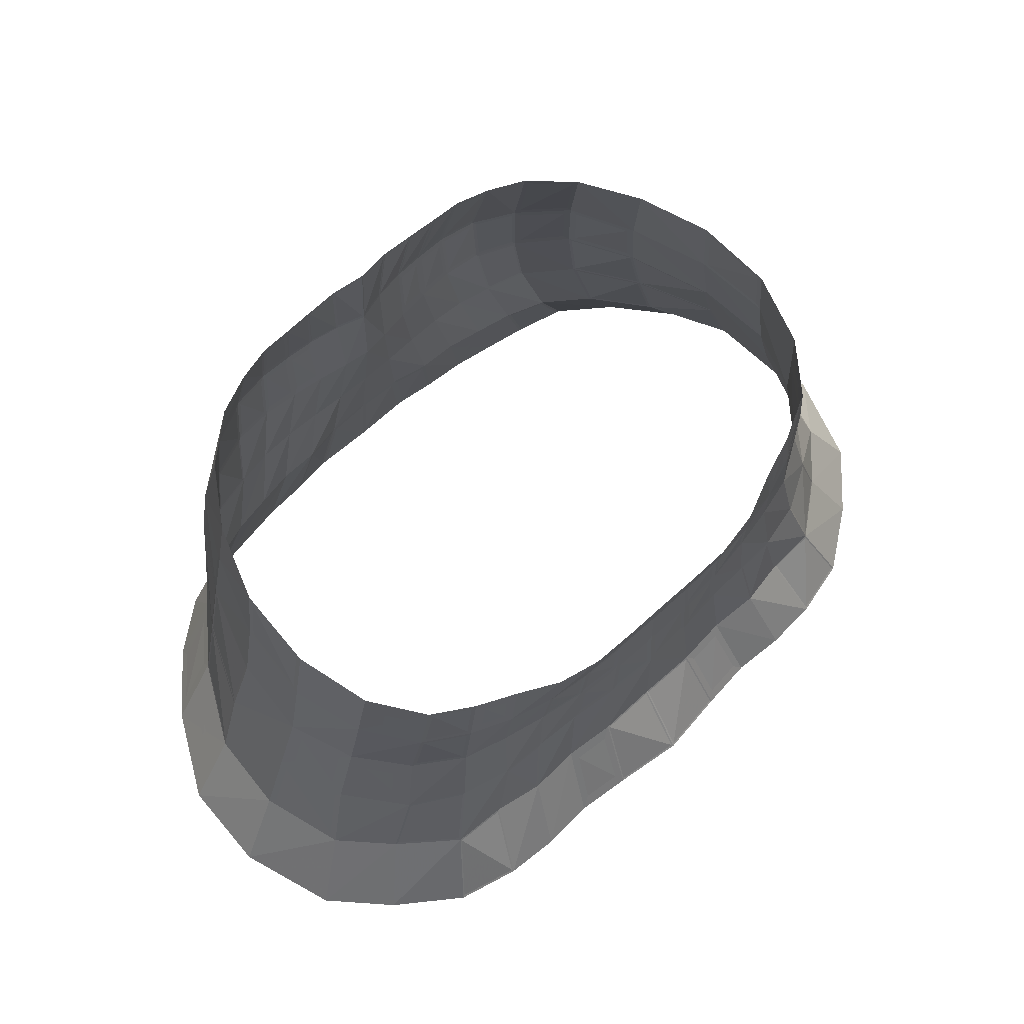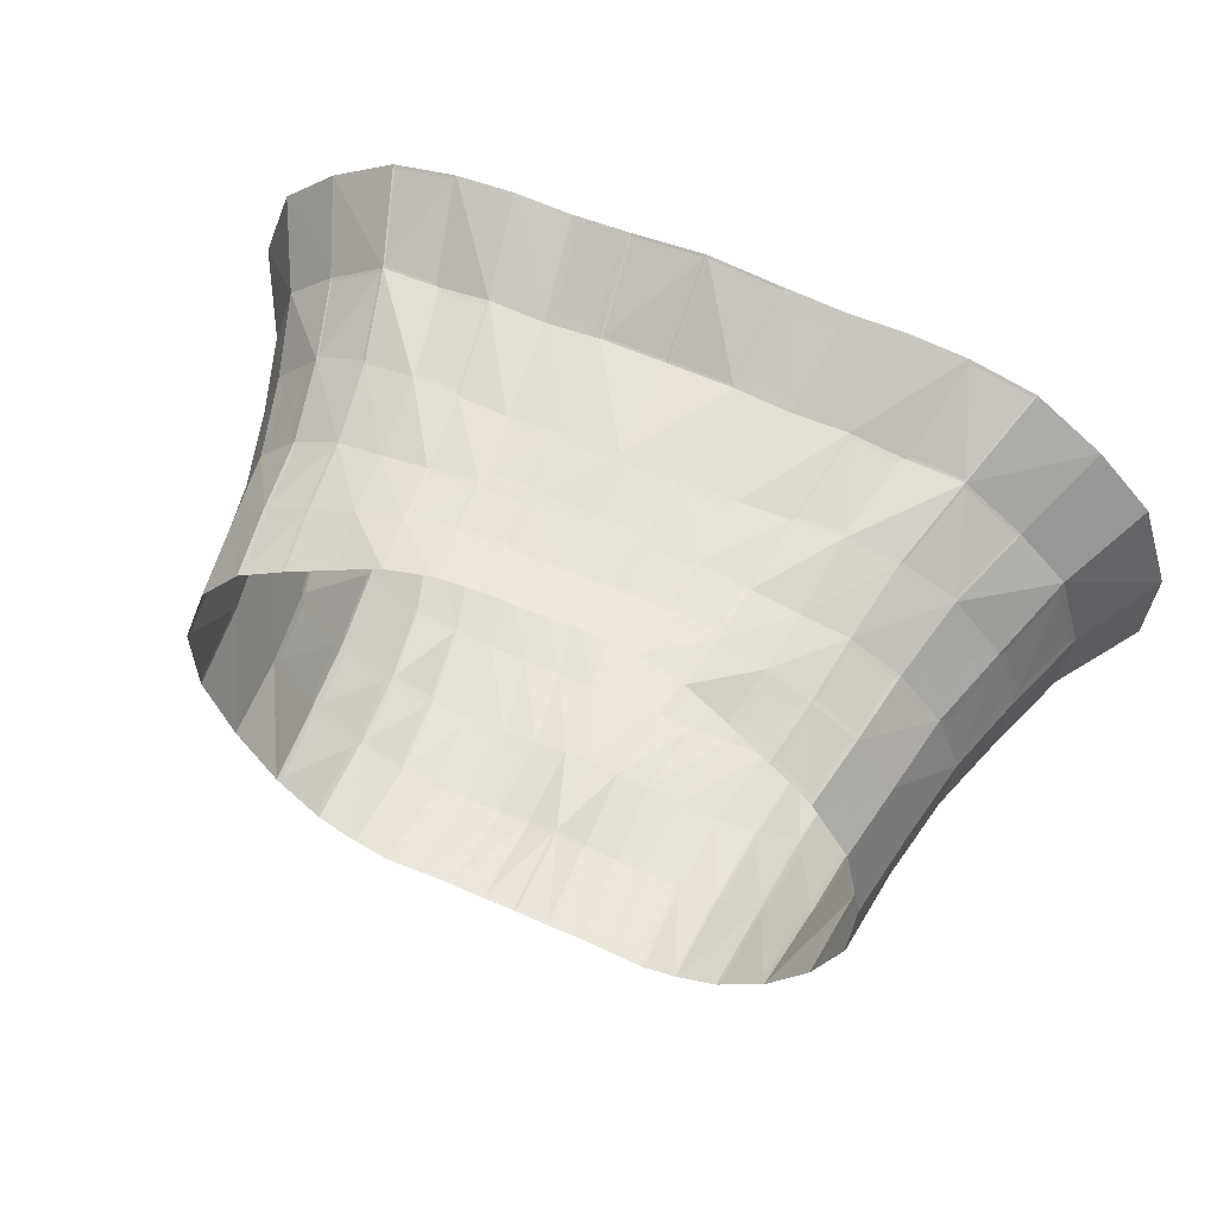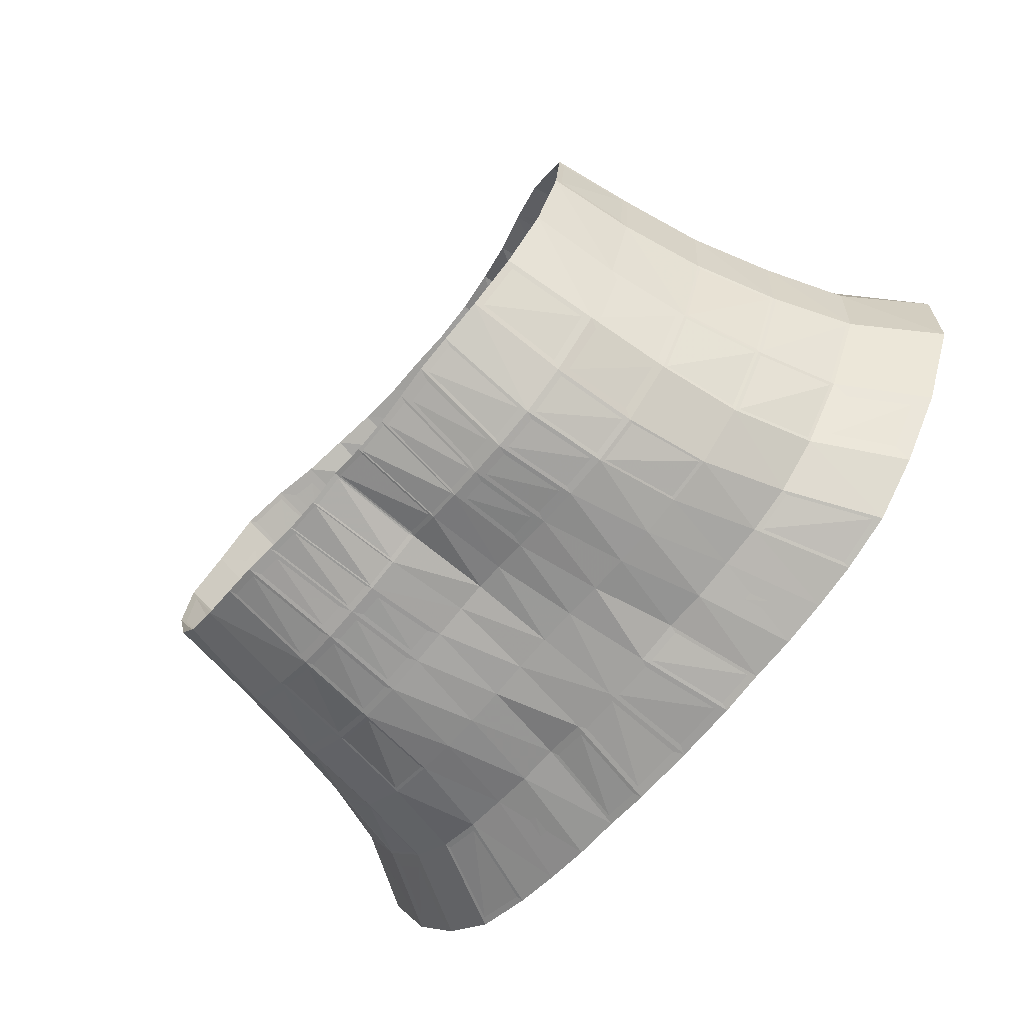
<metadata>
{"format":"obj","ext":"obj","renderer":"f3d","projection":"perspective","resolution":1024,"background":"white","views":[{"elev":66.0,"azim":-42.2,"up":"+Y"},{"elev":60.7,"azim":-155.8,"up":"+Z"},{"elev":-67.2,"azim":-129.7,"up":"+Z"}]}
</metadata>
<code>
v -0.9658 -0.8848 -0.4412
v -0.6455 -0.858 -0.6502
v -0.5106 -0.8548 -0.6857
v -0.3893 -0.8625 -0.6946
v -0.2697 -0.8689 -0.704
v -0.8357 -1.041 0.9362
v -0.6777 -1.087 0.9918
v -0.3439 -1.146 1.091
v -0.9982 -1.001 0.8534
v -0.5146 -1.121 1.061
v -0.7972 -0.867 -0.5864
v -1.113 -0.905 -0.2162
v -1.212 -0.9151 0.07
v -1.143 -0.974 0.6589
v -1.224 -0.9316 0.383
v -0.1343 -0.8695 -0.7098
v -0.1669 -1.154 1.091
v 0.966 -0.8848 -0.4412
v 0.6473 -0.858 -0.6502
v 0.5128 -0.8548 -0.6857
v 0.3919 -0.8625 -0.6946
v 0.2727 -0.8689 -0.704
v 0.0015 -0.865 -0.691
v 0.8299 -1.033 0.9361
v 0.6711 -1.076 0.9917
v 0.3405 -1.135 1.091
v 0.9947 -0.9961 0.8533
v 0.509 -1.109 1.061
v 0.7982 -0.867 -0.5864
v 1.113 -0.905 -0.2162
v 1.212 -0.9151 0.07
v 1.142 -0.973 0.6589
v 1.224 -0.9316 0.383
v 0.1373 -0.8695 -0.7098
v 0.1651 -1.148 1.091
v -1.011 -1.239 -0.5225
v -0.6501 -1.235 -0.7585
v -0.4922 -1.234 -0.7855
v -0.3594 -1.234 -0.7839
v -0.2398 -1.234 -0.7763
v -0.8738 -1.283 0.9408
v -0.7116 -1.303 1
v -0.3624 -1.341 1.053
v -1.044 -1.27 0.843
v -0.5431 -1.322 1.039
v -0.8205 -1.237 -0.6748
v -1.143 -1.239 -0.265
v -1.25 -1.239 0.0573
v -1.19 -1.256 0.6443
v -1.273 -1.241 0.3743
v -0.1161 -1.234 -0.7549
v -0.177 -1.345 1.057
v 1.012 -1.239 -0.5225
v 0.6527 -1.235 -0.7585
v 0.4958 -1.234 -0.7855
v 0.3634 -1.234 -0.7839
v 0.244 -1.234 -0.7763
v 0.0021 -1.235 -0.7196
v 0.8678 -1.274 0.9409
v 0.7053 -1.292 1
v 0.3593 -1.331 1.053
v 1.04 -1.264 0.8431
v 0.5379 -1.31 1.039
v 0.8221 -1.237 -0.6748
v 1.143 -1.239 -0.265
v 1.25 -1.239 0.0573
v 1.189 -1.255 0.6443
v 1.273 -1.241 0.3743
v 0.1203 -1.234 -0.7549
v 0.1752 -1.341 1.057
v -1.045 -1.552 -0.559
v -0.678 -1.55 -0.773
v -0.5159 -1.55 -0.7893
v -0.3675 -1.55 -0.7783
v -0.2329 -1.549 -0.7619
v -0.9033 -1.546 0.9371
v -0.7344 -1.535 0.9856
v -0.3804 -1.544 1.049
v -1.084 -1.55 0.8173
v -0.5637 -1.534 1.022
v -0.8478 -1.552 -0.7046
v -1.191 -1.553 -0.2968
v -1.309 -1.552 0.054
v -1.238 -1.552 0.6254
v -1.332 -1.553 0.3716
v -0.1085 -1.55 -0.741
v -0.1927 -1.541 1.062
v 1.045 -1.552 -0.559
v 0.6798 -1.55 -0.773
v 0.5185 -1.55 -0.7893
v 0.3707 -1.55 -0.7783
v 0.2361 -1.549 -0.7619
v 0.0016 -1.549 -0.7271
v 0.8987 -1.539 0.9372
v 0.7291 -1.526 0.9857
v 0.3778 -1.535 1.049
v 1.081 -1.546 0.8174
v 0.5593 -1.524 1.022
v 0.8488 -1.552 -0.7046
v 1.191 -1.553 -0.2968
v 1.309 -1.552 0.054
v 1.237 -1.551 0.6255
v 1.332 -1.553 0.3716
v 0.1117 -1.55 -0.741
v 0.1913 -1.538 1.062
v -1.087 -1.864 -0.5621
v -0.725 -1.867 -0.7508
v -0.5775 -1.867 -0.7804
v -0.4307 -1.866 -0.7881
v -0.2855 -1.865 -0.7838
v -0.9513 -1.838 0.9769
v -0.7627 -1.827 1.026
v -0.4055 -1.8 1.049
v -1.153 -1.851 0.8584
v -0.5877 -1.812 1.037
v -0.8962 -1.866 -0.705
v -1.263 -1.861 -0.2993
v -1.404 -1.859 0.0282
v -1.331 -1.859 0.6326
v -1.425 -1.859 0.3628
v -0.1431 -1.863 -0.7759
v -0.2089 -1.798 1.07
v 1.087 -1.864 -0.5621
v 0.7255 -1.867 -0.7508
v 0.5783 -1.867 -0.7804
v 0.4319 -1.866 -0.7881
v 0.2868 -1.865 -0.7838
v 0.0007 -1.862 -0.7726
v 0.9492 -1.834 0.977
v 0.7595 -1.821 1.026
v 0.4035 -1.793 1.05
v 1.153 -1.85 0.8585
v 0.5846 -1.806 1.037
v 0.8964 -1.866 -0.705
v 1.263 -1.861 -0.2993
v 1.404 -1.859 0.0282
v 1.331 -1.859 0.6326
v 1.425 -1.859 0.3628
v 0.1445 -1.863 -0.7759
v 0.2083 -1.795 1.07
v -1.165 -2.174 -0.5219
v -0.8177 -2.183 -0.7176
v -0.6589 -2.184 -0.7481
v -0.5039 -2.184 -0.7767
v -0.3462 -2.183 -0.7796
v -1.044 -2.169 1.041
v -0.8366 -2.167 1.053
v -0.4404 -2.166 1.079
v -1.26 -2.167 0.8719
v -0.642 -2.164 1.089
v -0.9865 -2.179 -0.6584
v -1.349 -2.17 -0.2895
v -1.517 -2.166 0.0416
v -1.438 -2.165 0.6877
v -1.536 -2.164 0.366
v -0.1846 -2.181 -0.8117
v -0.2381 -2.167 1.097
v 1.165 -2.174 -0.5219
v 0.8177 -2.183 -0.7176
v 0.6589 -2.184 -0.7481
v 0.5039 -2.184 -0.7767
v 0.3463 -2.183 -0.7796
v 0 -2.181 -0.8187
v 1.044 -2.169 1.041
v 0.8363 -2.167 1.053
v 0.4398 -2.164 1.079
v 0.0001 -2.171 1.093
v 1.26 -2.167 0.8719
v 0.6415 -2.163 1.089
v 0.9865 -2.179 -0.6584
v 1.349 -2.17 -0.2895
v 1.517 -2.166 0.0416
v 1.438 -2.165 0.6877
v 1.536 -2.164 0.366
v 0.1846 -2.181 -0.8117
v 0.2379 -2.167 1.097
v -1.351 -2.501 -0.5447
v -0.9381 -2.535 -0.7671
v -0.7651 -2.542 -0.8002
v -0.5909 -2.544 -0.83
v -0.4135 -2.544 -0.8426
v -1.155 -2.489 1.174
v -0.9137 -2.491 1.234
v -0.4913 -2.5 1.233
v -1.402 -2.484 0.996
v -0.7023 -2.495 1.247
v -1.15 -2.518 -0.7085
v -1.548 -2.49 -0.3011
v -1.722 -2.479 0.0447
v -1.607 -2.478 0.7839
v -1.733 -2.475 0.4124
v -0.2438 -2.546 -0.8644
v -0.2765 -2.493 1.257
v 1.351 -2.501 -0.5447
v 0.9381 -2.535 -0.7671
v 0.7651 -2.542 -0.8002
v -0 -2.55 -0.8617
v 0.5909 -2.544 -0.83
v 0.4135 -2.544 -0.8426
v 1.155 -2.489 1.174
v 0 -2.487 1.294
v 0.9137 -2.491 1.234
v 0.4913 -2.5 1.233
v 1.402 -2.484 0.996
v 0.7023 -2.495 1.247
v 1.15 -2.518 -0.7085
v 1.548 -2.49 -0.3011
v 1.722 -2.479 0.0447
v 1.607 -2.478 0.7839
v 1.733 -2.475 0.4124
v 0.2438 -2.546 -0.8644
v -0.0001 -1.793 1.083
v -0.0005 -1.533 1.065
v -0.0007 -1.34 1.06
v -0.0006 -1.148 1.091
v 0.2765 -2.493 1.257
v -0.965 -0.885 -0.4406
v -0.6452 -0.8582 -0.6493
v -0.5104 -0.8551 -0.6847
v -0.3892 -0.8627 -0.6936
v -0.2698 -0.8691 -0.7031
v -0.8354 -1.041 0.9352
v -0.6774 -1.087 0.9908
v -0.3438 -1.146 1.09
v -0.9976 -1.001 0.8526
v -0.5144 -1.121 1.06
v -0.7967 -0.8673 -0.5856
v -1.112 -0.9052 -0.2158
v -1.211 -0.9152 0.0702
v -1.142 -0.974 0.6585
v -1.223 -0.9317 0.3829
v -0.1345 -0.8696 -0.7088
v -0.1669 -1.154 1.09
v 0.9652 -0.885 -0.4406
v 0.6469 -0.8582 -0.6493
v 0.5127 -0.8551 -0.6847
v 0.3919 -0.8627 -0.6936
v 0.2727 -0.8691 -0.7031
v 0.0015 -0.8651 -0.69
v 0.8295 -1.033 0.9352
v 0.6708 -1.076 0.9907
v 0.3404 -1.135 1.09
v 0.994 -0.9961 0.8525
v 0.5088 -1.109 1.06
v 0.7977 -0.8673 -0.5856
v 1.112 -0.9052 -0.2158
v 1.211 -0.9152 0.0702
v 1.141 -0.9731 0.6584
v 1.223 -0.9317 0.3829
v 0.1374 -0.8696 -0.7088
v 0.1651 -1.148 1.09
v -1.01 -1.239 -0.5218
v -0.6498 -1.235 -0.7575
v -0.4921 -1.235 -0.7845
v -0.3594 -1.234 -0.7829
v -0.2399 -1.234 -0.7753
v -0.8734 -1.283 0.9399
v -0.7114 -1.303 0.9993
v -0.3624 -1.341 1.052
v -1.044 -1.27 0.8423
v -0.543 -1.322 1.038
v -0.82 -1.237 -0.674
v -1.142 -1.239 -0.2646
v -1.249 -1.239 0.0575
v -1.19 -1.256 0.6439
v -1.272 -1.241 0.3742
v -0.1162 -1.234 -0.7539
v -0.177 -1.345 1.056
v 1.011 -1.239 -0.5218
v 0.6525 -1.235 -0.7575
v 0.4957 -1.235 -0.7845
v 0.3635 -1.234 -0.7829
v 0.2441 -1.234 -0.7753
v 0.0021 -1.235 -0.7185
v 0.8674 -1.274 0.94
v 0.705 -1.292 0.9993
v 0.3593 -1.331 1.052
v 1.04 -1.264 0.8423
v 0.5377 -1.31 1.038
v 0.8216 -1.237 -0.674
v 1.142 -1.239 -0.2646
v 1.249 -1.239 0.0575
v 1.188 -1.255 0.6439
v 1.272 -1.241 0.3742
v 0.1205 -1.234 -0.7539
v 0.1752 -1.341 1.056
v -1.044 -1.552 -0.5583
v -0.6777 -1.55 -0.772
v -0.5158 -1.55 -0.7883
v -0.3676 -1.55 -0.7773
v -0.233 -1.549 -0.7609
v -0.9029 -1.546 0.9361
v -0.7342 -1.536 0.9846
v -0.3803 -1.544 1.048
v -1.083 -1.55 0.8165
v -0.5635 -1.535 1.021
v -0.8473 -1.552 -0.7037
v -1.19 -1.553 -0.2964
v -1.308 -1.553 0.0542
v -1.237 -1.552 0.6249
v -1.331 -1.553 0.3715
v -0.1086 -1.55 -0.74
v -0.1927 -1.541 1.061
v 1.044 -1.552 -0.5583
v 0.6796 -1.55 -0.772
v 0.5185 -1.55 -0.7883
v 0.3707 -1.55 -0.7773
v 0.2362 -1.549 -0.7609
v 0.0016 -1.55 -0.7261
v 0.8983 -1.539 0.9363
v 0.7289 -1.526 0.9848
v 0.3777 -1.535 1.048
v 1.081 -1.546 0.8166
v 0.5591 -1.524 1.021
v 0.8483 -1.552 -0.7037
v 1.19 -1.553 -0.2964
v 1.308 -1.553 0.0542
v 1.236 -1.551 0.625
v 1.331 -1.553 0.3715
v 0.1119 -1.55 -0.74
v 0.1913 -1.538 1.061
v -1.086 -1.864 -0.5614
v -0.7247 -1.867 -0.7499
v -0.5774 -1.867 -0.7794
v -0.4307 -1.866 -0.7871
v -0.2855 -1.865 -0.7828
v -0.951 -1.838 0.976
v -0.7625 -1.827 1.025
v -0.4055 -1.8 1.048
v -1.153 -1.851 0.8577
v -0.5876 -1.813 1.036
v -0.8958 -1.866 -0.7041
v -1.262 -1.861 -0.2988
v -1.403 -1.859 0.0284
v -1.33 -1.859 0.6322
v -1.424 -1.859 0.3627
v -0.1432 -1.863 -0.7749
v -0.2089 -1.798 1.069
v 1.086 -1.864 -0.5614
v 0.7253 -1.867 -0.7499
v 0.5782 -1.867 -0.7794
v 0.4319 -1.866 -0.7871
v 0.2868 -1.865 -0.7828
v 0.0007 -1.862 -0.7716
v 0.9489 -1.835 0.9761
v 0.7593 -1.821 1.025
v 0.4034 -1.794 1.049
v 1.152 -1.85 0.8578
v 0.5845 -1.806 1.036
v 0.8959 -1.866 -0.7041
v 1.262 -1.861 -0.2988
v 1.403 -1.859 0.0284
v 1.33 -1.859 0.6322
v 1.424 -1.859 0.3627
v 0.1445 -1.863 -0.7749
v 0.2082 -1.795 1.069
v -1.164 -2.174 -0.5212
v -0.8174 -2.183 -0.7166
v -0.6588 -2.184 -0.7471
v -0.5038 -2.184 -0.7757
v -0.3462 -2.183 -0.7786
v -1.044 -2.17 1.04
v -0.8365 -2.168 1.052
v -0.4404 -2.166 1.077
v -1.259 -2.167 0.8712
v -0.642 -2.164 1.088
v -0.986 -2.179 -0.6575
v -1.348 -2.17 -0.289
v -1.516 -2.166 0.0419
v -1.438 -2.166 0.6872
v -1.535 -2.164 0.3659
v -0.1845 -2.181 -0.8107
v -0.238 -2.168 1.097
v 1.164 -2.174 -0.5212
v 0.8174 -2.183 -0.7166
v 0.6588 -2.184 -0.7471
v 0.5038 -2.184 -0.7757
v 0.3462 -2.183 -0.7786
v 0 -2.181 -0.8178
v 1.044 -2.17 1.04
v 0.8362 -2.167 1.052
v 0.4398 -2.164 1.078
v 0.0001 -2.171 1.092
v 1.259 -2.167 0.8712
v 0.6414 -2.163 1.088
v 0.986 -2.179 -0.6575
v 1.348 -2.17 -0.289
v 1.516 -2.166 0.0419
v 1.438 -2.166 0.6872
v 1.535 -2.164 0.3659
v 0.1845 -2.181 -0.8107
v 0.2378 -2.167 1.097
v -1.351 -2.502 -0.5441
v -0.9379 -2.536 -0.7662
v -0.7649 -2.542 -0.7993
v -0.5908 -2.544 -0.829
v -0.4134 -2.544 -0.8417
v -1.155 -2.49 1.173
v -0.9136 -2.491 1.233
v -0.4912 -2.5 1.232
v -1.402 -2.485 0.9953
v -0.7023 -2.495 1.246
v -1.149 -2.519 -0.7076
v -1.547 -2.49 -0.3006
v -1.722 -2.48 0.045
v -1.607 -2.479 0.7834
v -1.732 -2.476 0.4123
v -0.2437 -2.546 -0.8634
v -0.2765 -2.494 1.256
v 1.351 -2.502 -0.5441
v 0.9379 -2.536 -0.7662
v 0.7649 -2.542 -0.7993
v -0 -2.55 -0.8607
v 0.5908 -2.544 -0.829
v 0.4134 -2.544 -0.8416
v 1.155 -2.49 1.173
v 0 -2.487 1.293
v 0.9136 -2.491 1.233
v 0.4912 -2.5 1.232
v 1.402 -2.485 0.9953
v 0.7023 -2.495 1.246
v 1.149 -2.519 -0.7076
v 1.547 -2.49 -0.3006
v 1.722 -2.48 0.045
v 1.607 -2.479 0.7834
v 1.732 -2.476 0.4123
v 0.2437 -2.546 -0.8634
v -0.0001 -1.793 1.082
v -0.0005 -1.533 1.064
v -0.0007 -1.34 1.06
v -0.0006 -1.148 1.09
v 0.2765 -2.494 1.256
f 24 59 62 27
f 15 13 48 50
f 25 60 59 24
f 17 8 43 52
f 35 70 61 26
f 3 4 39 38
f 1 11 46 36
f 62 97 102 67
f 215 17 52 214
f 22 57 69 34
f 13 12 47 48
f 26 61 63 28
f 8 10 45 43
f 19 54 55 20
f 11 2 37 46
f 21 56 57 22
f 16 23 58 51
f 33 68 66 31
f 2 3 38 37
f 29 64 54 19
f 10 7 42 45
f 30 65 53 18
f 5 16 51 40
f 27 62 67 32
f 14 15 50 49
f 31 66 65 30
f 6 9 44 41
f 32 67 68 33
f 9 14 49 44
f 20 55 56 21
f 4 5 40 39
f 28 63 60 25
f 12 1 36 47
f 18 53 64 29
f 7 6 41 42
f 54 89 90 55
f 44 49 84 79
f 60 95 94 59
f 39 40 75 74
f 64 99 89 54
f 47 36 71 82
f 68 103 101 66
f 42 41 76 77
f 57 92 104 69
f 50 48 83 85
f 91 126 127 92
f 52 43 78 87
f 65 100 88 53
f 38 39 74 73
f 66 101 100 65
f 36 46 81 71
f 97 132 137 102
f 214 52 87 213
f 48 47 82 83
f 43 45 80 78
f 61 96 98 63
f 46 37 72 81
f 59 94 97 62
f 51 58 93 86
f 56 91 92 57
f 37 38 73 72
f 53 88 99 64
f 45 42 77 80
f 67 102 103 68
f 40 51 86 75
f 63 98 95 60
f 49 50 85 84
f 55 90 91 56
f 41 44 79 76
f 92 127 139 104
f 79 84 119 114
f 103 138 136 101
f 74 75 110 109
f 89 124 125 90
f 82 71 106 117
f 105 140 131 96
f 77 76 111 112
f 102 137 138 103
f 85 83 118 120
f 130 165 164 129
f 87 78 113 122
f 95 130 129 94
f 73 74 109 108
f 99 134 124 89
f 71 81 116 106
f 138 174 172 136
f 213 87 122 212
f 98 133 130 95
f 83 82 117 118
f 101 136 135 100
f 78 80 115 113
f 81 72 107 116
f 126 161 162 127
f 86 93 128 121
f 100 135 123 88
f 72 73 108 107
f 96 131 133 98
f 80 77 112 115
f 135 171 158 123
f 75 86 121 110
f 94 129 132 97
f 84 85 120 119
f 76 79 114 111
f 123 158 170 134
f 109 110 145 144
f 133 169 165 130
f 117 106 141 152
f 112 111 146 147
f 129 164 168 132
f 120 118 153 155
f 165 202 200 164
f 122 113 148 157
f 125 160 161 126
f 108 109 144 143
f 106 116 151 141
f 174 210 208 172
f 212 122 157 167
f 127 162 175 139
f 118 117 152 153
f 131 166 169 133
f 113 115 150 148
f 124 159 160 125
f 116 107 142 151
f 161 198 199 162
f 121 128 163 156
f 140 176 166 131
f 107 108 143 142
f 134 170 159 124
f 115 112 147 150
f 171 207 194 158
f 110 121 156 145
f 132 168 173 137
f 119 120 155 154
f 136 172 171 135
f 111 114 149 146
f 137 173 174 138
f 114 119 154 149
f 144 145 181 180
f 169 205 202 165
f 152 141 177 188
f 147 146 182 183
f 164 200 204 168
f 155 153 189 191
f 214 213 105 70
f 157 148 184 193
f 160 196 198 161
f 143 144 180 179
f 141 151 187 177
f 104 139 128 93
f 167 157 193 201
f 162 199 211 175
f 153 152 188 189
f 166 203 205 169
f 148 150 186 184
f 159 195 196 160
f 151 142 178 187
f 34 69 58 23
f 156 163 197 192
f 176 216 203 166
f 142 143 179 178
f 170 206 195 159
f 150 147 183 186
f 69 104 93 58
f 145 156 192 181
f 168 204 209 173
f 154 155 191 190
f 172 208 207 171
f 146 149 185 182
f 173 209 210 174
f 149 154 190 185
f 158 194 206 170
f 70 105 96 61
f 88 123 134 99
f 90 125 126 91
f 213 212 140 105
f 212 167 176 140
f 139 175 163 128
f 167 201 216 176
f 175 211 197 163
f 215 214 70 35
f 243 278 275 240
f 266 264 229 231
f 240 275 276 241
f 268 259 224 233
f 242 277 286 251
f 254 255 220 219
f 252 262 227 217
f 283 318 313 278
f 430 268 233 431
f 250 285 273 238
f 264 263 228 229
f 244 279 277 242
f 259 261 226 224
f 236 271 270 235
f 262 253 218 227
f 238 273 272 237
f 267 274 239 232
f 247 282 284 249
f 253 254 219 218
f 235 270 280 245
f 261 258 223 226
f 234 269 281 246
f 256 267 232 221
f 248 283 278 243
f 265 266 231 230
f 246 281 282 247
f 257 260 225 222
f 249 284 283 248
f 260 265 230 225
f 237 272 271 236
f 255 256 221 220
f 241 276 279 244
f 263 252 217 228
f 245 280 269 234
f 258 257 222 223
f 271 306 305 270
f 295 300 265 260
f 275 310 311 276
f 290 291 256 255
f 270 305 315 280
f 298 287 252 263
f 282 317 319 284
f 293 292 257 258
f 285 320 308 273
f 301 299 264 266
f 308 343 342 307
f 303 294 259 268
f 269 304 316 281
f 289 290 255 254
f 281 316 317 282
f 287 297 262 252
f 318 353 348 313
f 429 303 268 430
f 299 298 263 264
f 294 296 261 259
f 279 314 312 277
f 297 288 253 262
f 278 313 310 275
f 302 309 274 267
f 273 308 307 272
f 288 289 254 253
f 280 315 304 269
f 296 293 258 261
f 284 319 318 283
f 291 302 267 256
f 276 311 314 279
f 300 301 266 265
f 272 307 306 271
f 292 295 260 257
f 320 355 343 308
f 330 335 300 295
f 317 352 354 319
f 325 326 291 290
f 306 341 340 305
f 333 322 287 298
f 312 347 356 321
f 328 327 292 293
f 319 354 353 318
f 336 334 299 301
f 345 380 381 346
f 338 329 294 303
f 310 345 346 311
f 324 325 290 289
f 305 340 350 315
f 322 332 297 287
f 352 388 390 354
f 428 338 303 429
f 311 346 349 314
f 334 333 298 299
f 316 351 352 317
f 329 331 296 294
f 332 323 288 297
f 343 378 377 342
f 337 344 309 302
f 304 339 351 316
f 323 324 289 288
f 314 349 347 312
f 331 328 293 296
f 339 374 387 351
f 326 337 302 291
f 313 348 345 310
f 335 336 301 300
f 327 330 295 292
f 350 386 374 339
f 360 361 326 325
f 346 381 385 349
f 368 357 322 333
f 363 362 327 328
f 348 384 380 345
f 371 369 334 336
f 380 416 418 381
f 373 364 329 338
f 342 377 376 341
f 359 360 325 324
f 357 367 332 322
f 388 424 426 390
f 383 373 338 428
f 355 391 378 343
f 369 368 333 334
f 349 385 382 347
f 364 366 331 329
f 341 376 375 340
f 367 358 323 332
f 378 415 414 377
f 372 379 344 337
f 347 382 392 356
f 358 359 324 323
f 340 375 386 350
f 366 363 328 331
f 374 410 423 387
f 361 372 337 326
f 353 389 384 348
f 370 371 336 335
f 351 387 388 352
f 362 365 330 327
f 354 390 389 353
f 365 370 335 330
f 396 397 361 360
f 381 418 421 385
f 404 393 357 368
f 399 398 362 363
f 384 420 416 380
f 407 405 369 371
f 286 321 429 430
f 409 400 364 373
f 377 414 412 376
f 395 396 360 359
f 393 403 367 357
f 309 344 355 320
f 417 409 373 383
f 391 427 415 378
f 405 404 368 369
f 385 421 419 382
f 400 402 366 364
f 376 412 411 375
f 403 394 358 367
f 239 274 285 250
f 408 413 379 372
f 382 419 432 392
f 394 395 359 358
f 375 411 422 386
f 402 399 363 366
f 274 309 320 285
f 397 408 372 361
f 389 425 420 384
f 406 407 371 370
f 387 423 424 388
f 398 401 365 362
f 390 426 425 389
f 401 406 370 365
f 386 422 410 374
f 277 312 321 286
f 315 350 339 304
f 307 342 341 306
f 321 356 428 429
f 356 392 383 428
f 344 379 391 355
f 392 432 417 383
f 379 413 427 391
f 251 286 430 431

</code>
